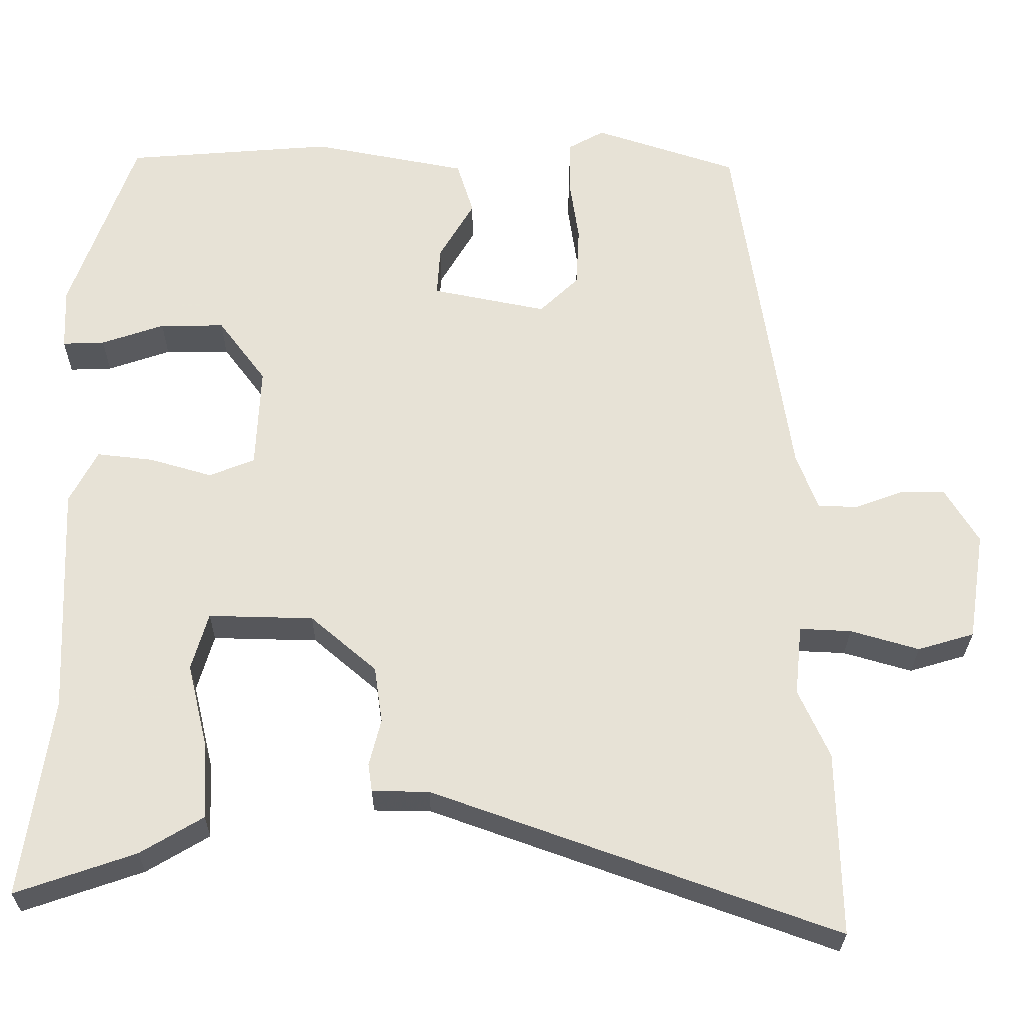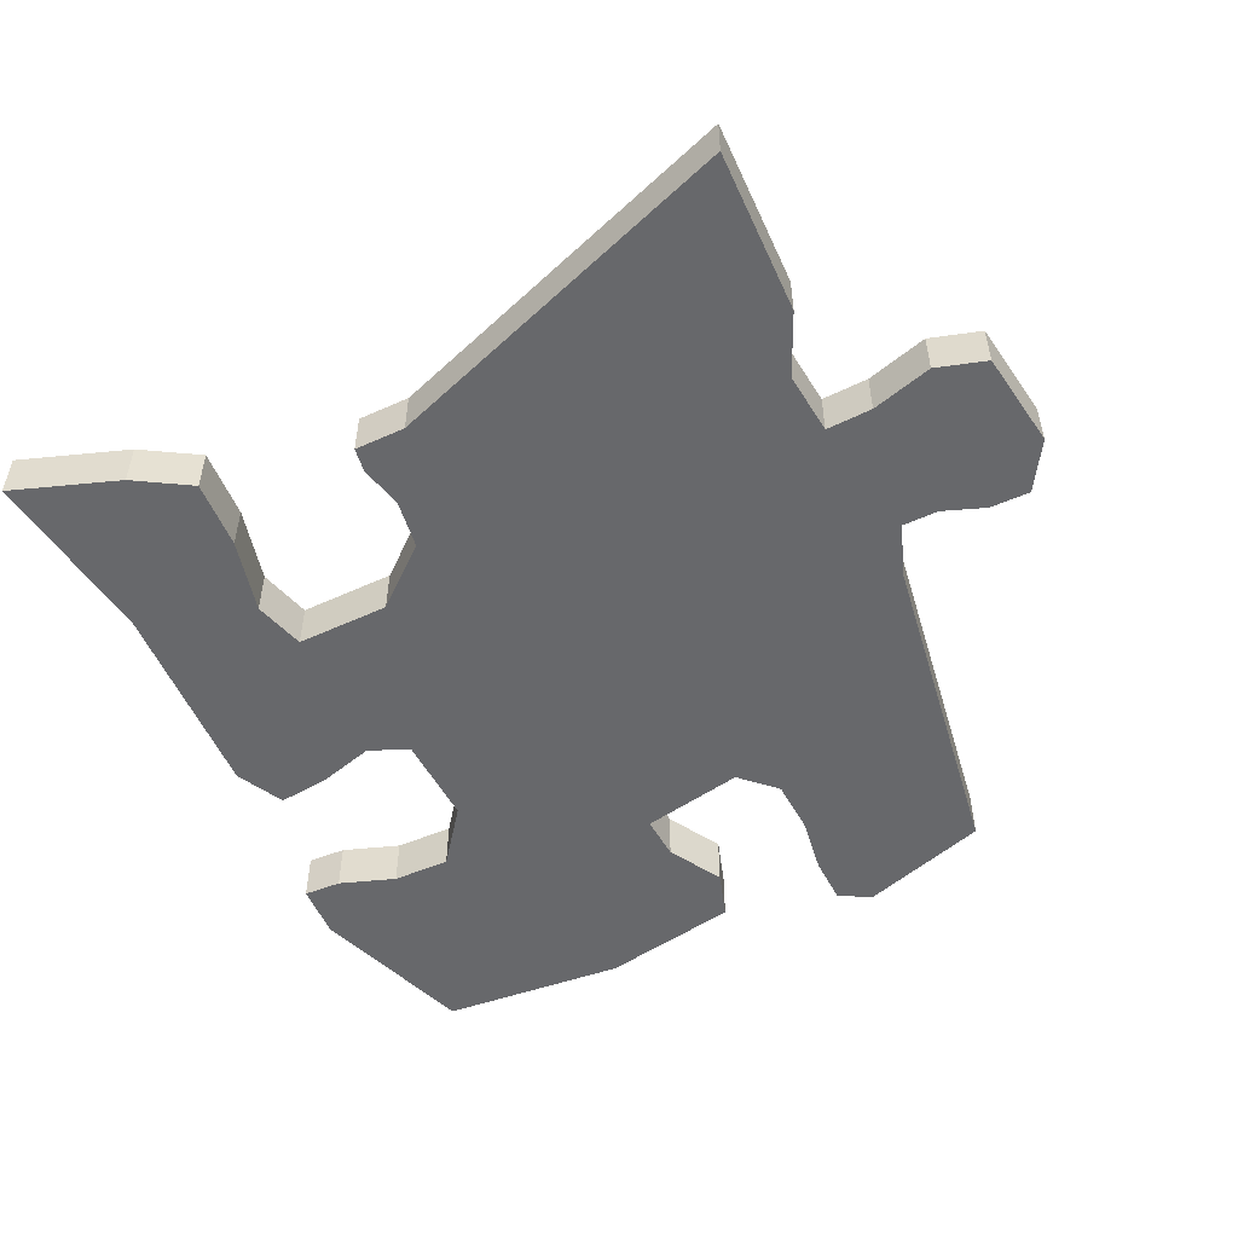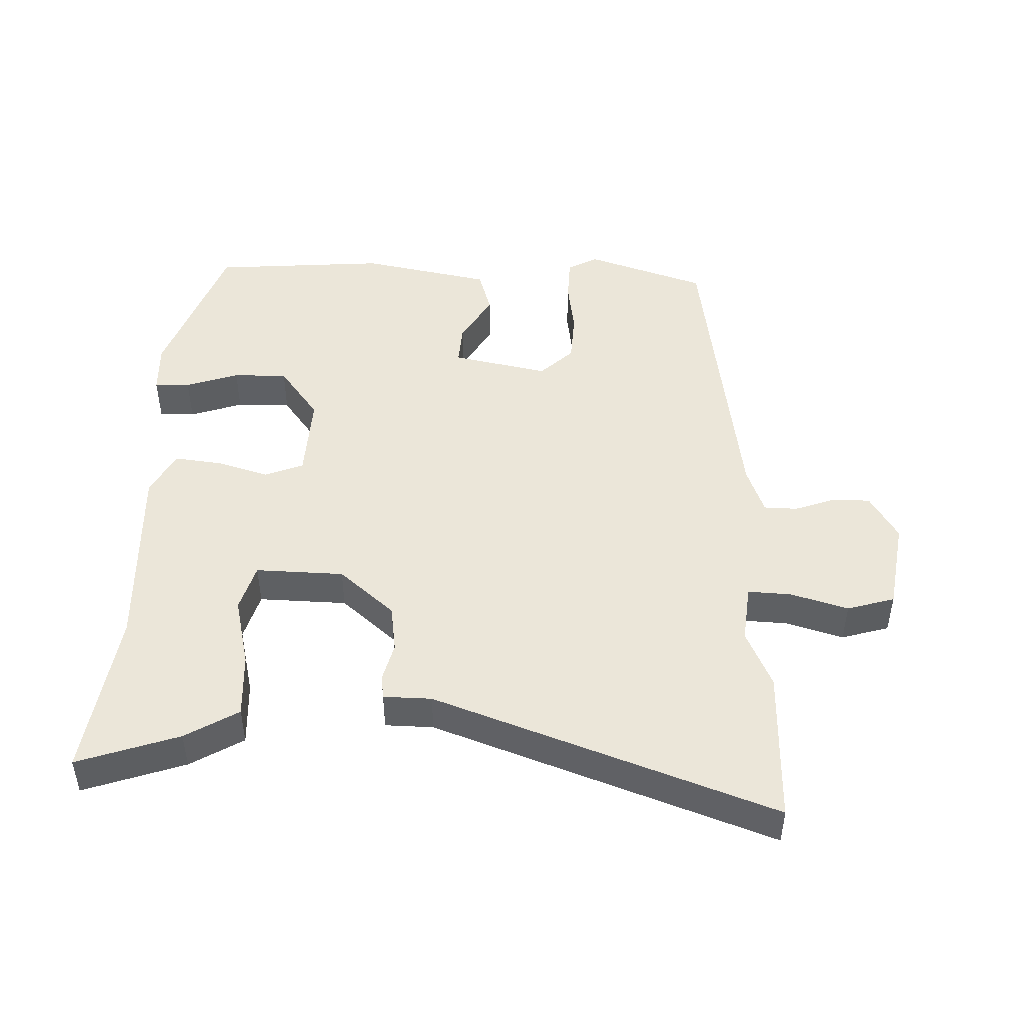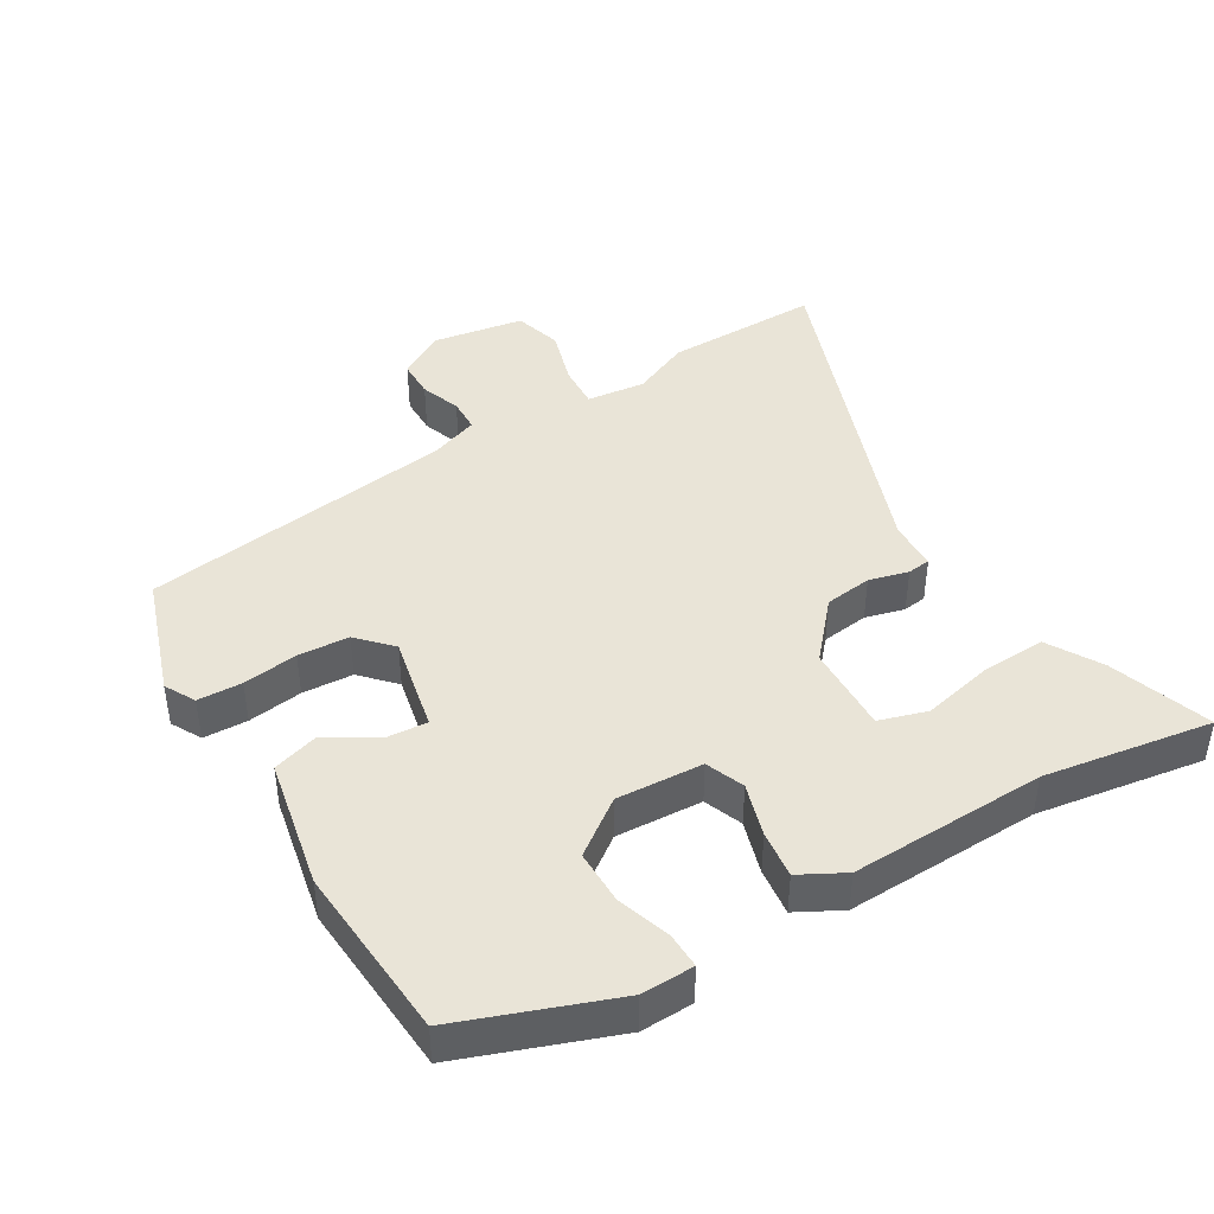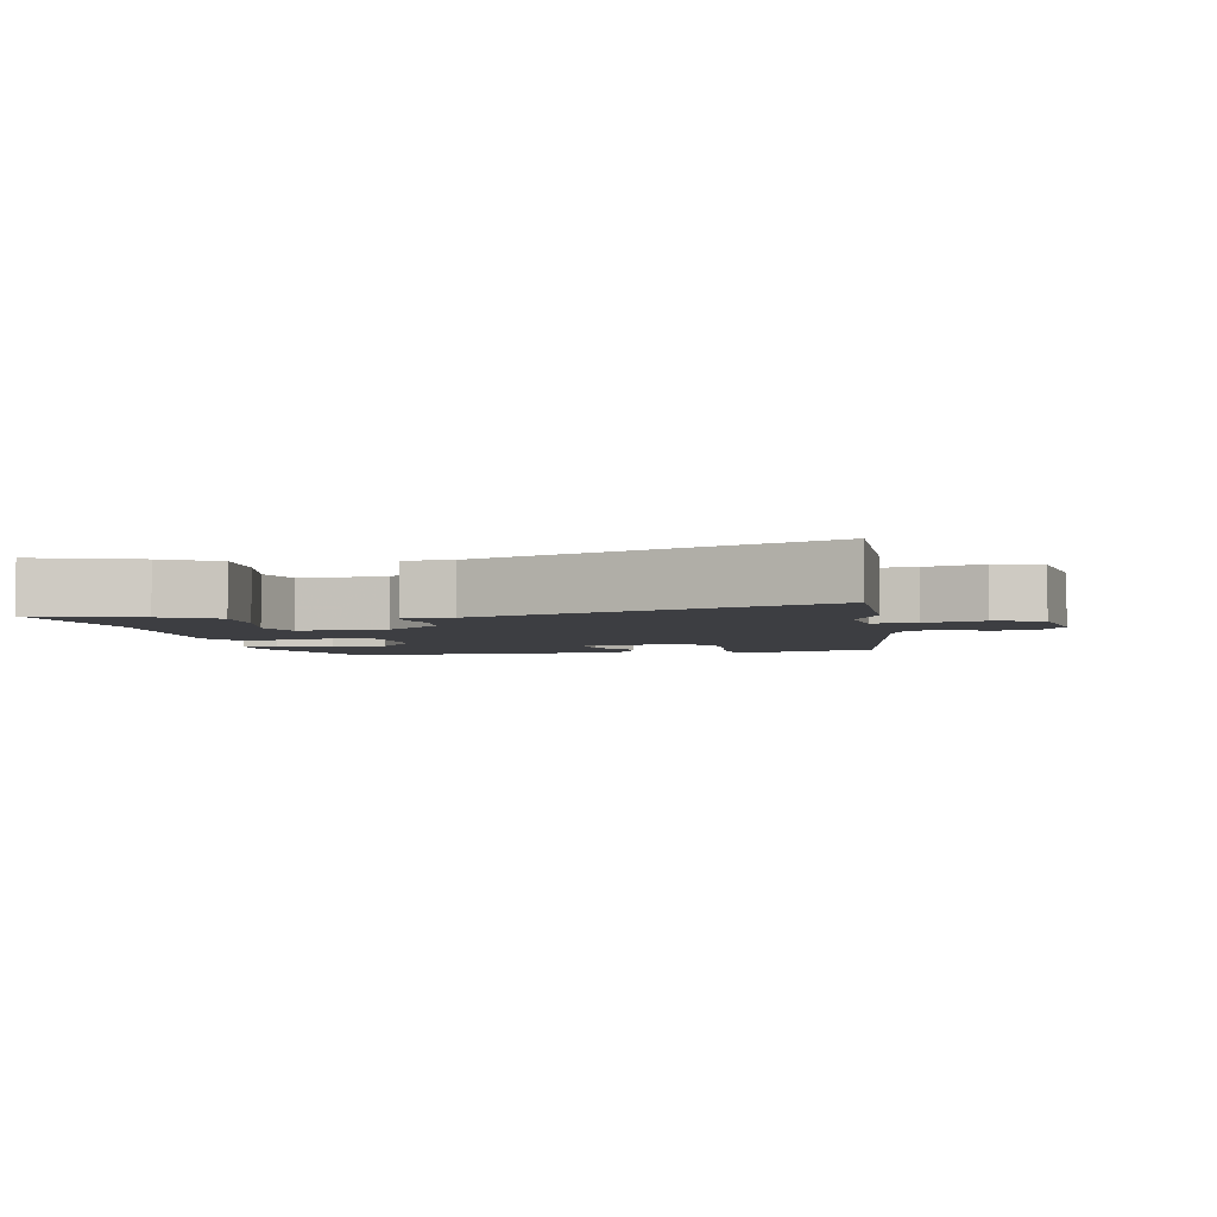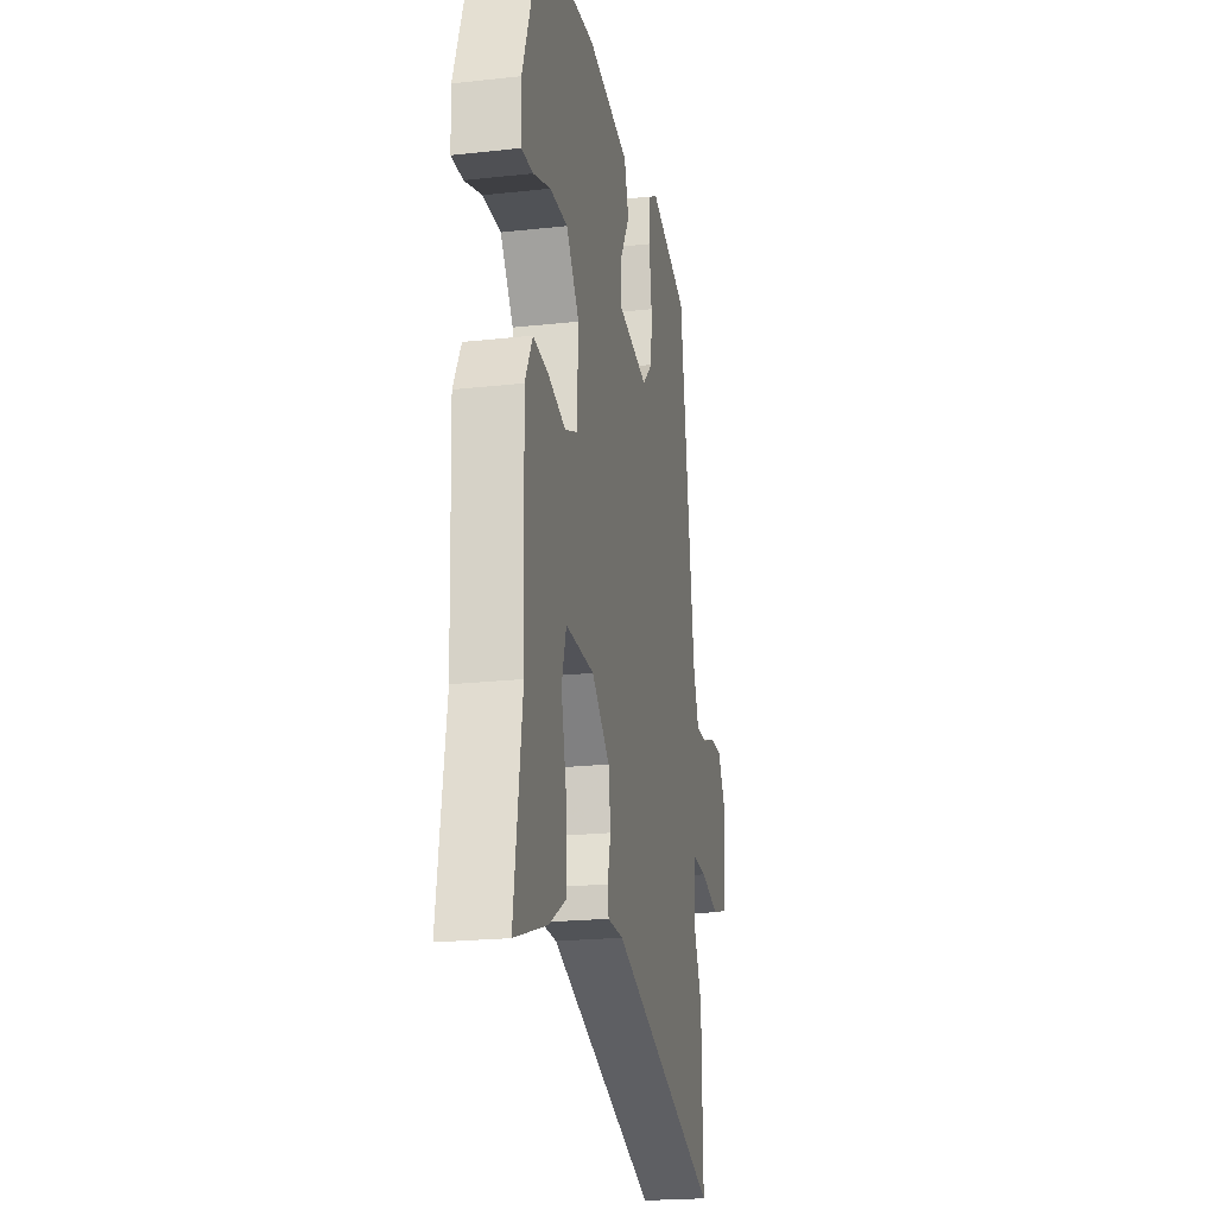
<metadata>
{"format":"obj","ext":"obj","renderer":"f3d","projection":"perspective","resolution":1024,"background":"white","views":[{"elev":-27.0,"azim":179.6,"up":"+Z"},{"elev":-52.4,"azim":-154.9,"up":"+Y"},{"elev":47.4,"azim":-177.9,"up":"+Y"},{"elev":43.0,"azim":59.7,"up":"+Y"},{"elev":-3.6,"azim":-168.4,"up":"+Y"},{"elev":-21.3,"azim":101.1,"up":"+Z"}]}
</metadata>
<code>
v 0.477 0.07 -0.344
v 0.514 0.07 -0.595
v 0.363 0.07 -0.543
v 0.284 0.07 -0.496
v 0.289 0.07 -0.399
v 0.314 0.07 -0.294
v 0.293 0.07 -0.222
v 0.161 0.07 -0.225
v 0.078 0.07 -0.296
v 0.068 0.07 -0.367
v 0.083 0.07 -0.426
v 0.078 0.07 -0.461
v 0.006 0.07 -0.462
v -0.503 0.07 -0.644
v -0.498 0.07 -0.412
v -0.459 0.07 -0.326
v -0.468 0.07 -0.238
v -0.533 0.07 -0.241
v -0.619 0.07 -0.266
v -0.69 0.07 -0.245
v -0.711 0.07 -0.108
v -0.669 0.07 -0.039
v -0.612 0.07 -0.039
v -0.552 0.07 -0.061
v -0.502 0.07 -0.06
v -0.475 0.07 0.012
v -0.405 0.07 0.48
v -0.225 0.07 0.539
v -0.18 0.07 0.514
v -0.178 0.07 0.448
v -0.19 0.07 0.366
v -0.186 0.07 0.29
v -0.137 0.07 0.243
v 0.007 0.07 0.272
v 0.003 0.07 0.334
v -0.041 0.07 0.409
v -0.02 0.07 0.476
v 0.174 0.07 0.513
v 0.435 0.07 0.492
v 0.517 0.07 0.263
v 0.514 0.07 0.185
v 0.461 0.07 0.187
v 0.382 0.07 0.214
v 0.301 0.07 0.215
v 0.241 0.07 0.135
v 0.247 0.07 0.006
v 0.304 0.07 -0.017
v 0.383 0.07 0.006
v 0.454 0.07 0.014
v 0.489 0.07 -0.053
v 0.477 0 -0.344
v 0.514 0 -0.595
v 0.363 0 -0.543
v 0.284 0 -0.496
v 0.289 0 -0.399
v 0.314 0 -0.294
v 0.293 0 -0.222
v 0.161 0 -0.225
v 0.078 0 -0.296
v 0.068 0 -0.367
v 0.083 0 -0.426
v 0.078 0 -0.461
v 0.006 0 -0.462
v -0.503 0 -0.644
v -0.498 0 -0.412
v -0.459 0 -0.326
v -0.468 0 -0.238
v -0.533 0 -0.241
v -0.619 0 -0.266
v -0.69 0 -0.245
v -0.711 0 -0.108
v -0.669 0 -0.039
v -0.612 0 -0.039
v -0.552 0 -0.061
v -0.502 0 -0.06
v -0.475 0 0.012
v -0.405 0 0.48
v -0.225 0 0.539
v -0.18 0 0.514
v -0.178 0 0.448
v -0.19 0 0.366
v -0.186 0 0.29
v -0.137 0 0.243
v 0.007 0 0.272
v 0.003 0 0.334
v -0.041 0 0.409
v -0.02 0 0.476
v 0.174 0 0.513
v 0.435 0 0.492
v 0.517 0 0.263
v 0.514 0 0.185
v 0.461 0 0.187
v 0.382 0 0.214
v 0.301 0 0.215
v 0.241 0 0.135
v 0.247 0 0.006
v 0.304 0 -0.017
v 0.383 0 0.006
v 0.454 0 0.014
v 0.489 0 -0.053
f 49 50 1
f 48 49 1
f 47 48 1
f 46 47 1 2
f 41 42 43
f 40 41 43
f 39 40 43
f 38 39 43
f 37 38 43
f 36 37 43
f 35 36 43 44
f 34 35 44 45
f 29 30 31
f 28 29 31
f 27 28 31
f 26 27 31
f 25 26 31 32
f 22 23 24
f 21 22 24
f 20 21 24
f 19 20 24
f 18 19 24
f 17 18 24 25
f 13 14 15 16
f 13 16 17
f 12 13 17
f 11 12 17
f 10 11 17
f 25 32 33
f 17 25 33
f 10 17 33
f 9 10 33
f 4 5 6
f 3 4 6
f 2 3 6
f 46 2 6 7
f 34 45 46
f 33 34 46
f 9 33 46
f 8 9 46
f 7 8 46
f 51 100 99
f 51 99 98
f 51 98 97
f 52 51 97 96
f 93 92 91
f 93 91 90
f 93 90 89
f 93 89 88
f 93 88 87
f 93 87 86
f 94 93 86 85
f 95 94 85 84
f 81 80 79
f 81 79 78
f 81 78 77
f 81 77 76
f 82 81 76 75
f 74 73 72
f 74 72 71
f 74 71 70
f 74 70 69
f 74 69 68
f 75 74 68 67
f 66 65 64 63
f 67 66 63
f 67 63 62
f 67 62 61
f 67 61 60
f 83 82 75
f 83 75 67
f 83 67 60
f 83 60 59
f 56 55 54
f 56 54 53
f 56 53 52
f 57 56 52 96
f 96 95 84
f 96 84 83
f 96 83 59
f 96 59 58
f 96 58 57
f 1 51 52 2
f 2 52 53 3
f 3 53 54 4
f 4 54 55 5
f 5 55 56 6
f 6 56 57 7
f 7 57 58 8
f 8 58 59 9
f 9 59 60 10
f 10 60 61 11
f 11 61 62 12
f 12 62 63 13
f 13 63 64 14
f 14 64 65 15
f 15 65 66 16
f 16 66 67 17
f 17 67 68 18
f 18 68 69 19
f 19 69 70 20
f 20 70 71 21
f 21 71 72 22
f 22 72 73 23
f 23 73 74 24
f 24 74 75 25
f 25 75 76 26
f 26 76 77 27
f 27 77 78 28
f 28 78 79 29
f 29 79 80 30
f 30 80 81 31
f 31 81 82 32
f 32 82 83 33
f 33 83 84 34
f 34 84 85 35
f 35 85 86 36
f 36 86 87 37
f 37 87 88 38
f 38 88 89 39
f 39 89 90 40
f 40 90 91 41
f 41 91 92 42
f 42 92 93 43
f 43 93 94 44
f 44 94 95 45
f 45 95 96 46
f 46 96 97 47
f 47 97 98 48
f 48 98 99 49
f 49 99 100 50
f 50 100 51 1

</code>
